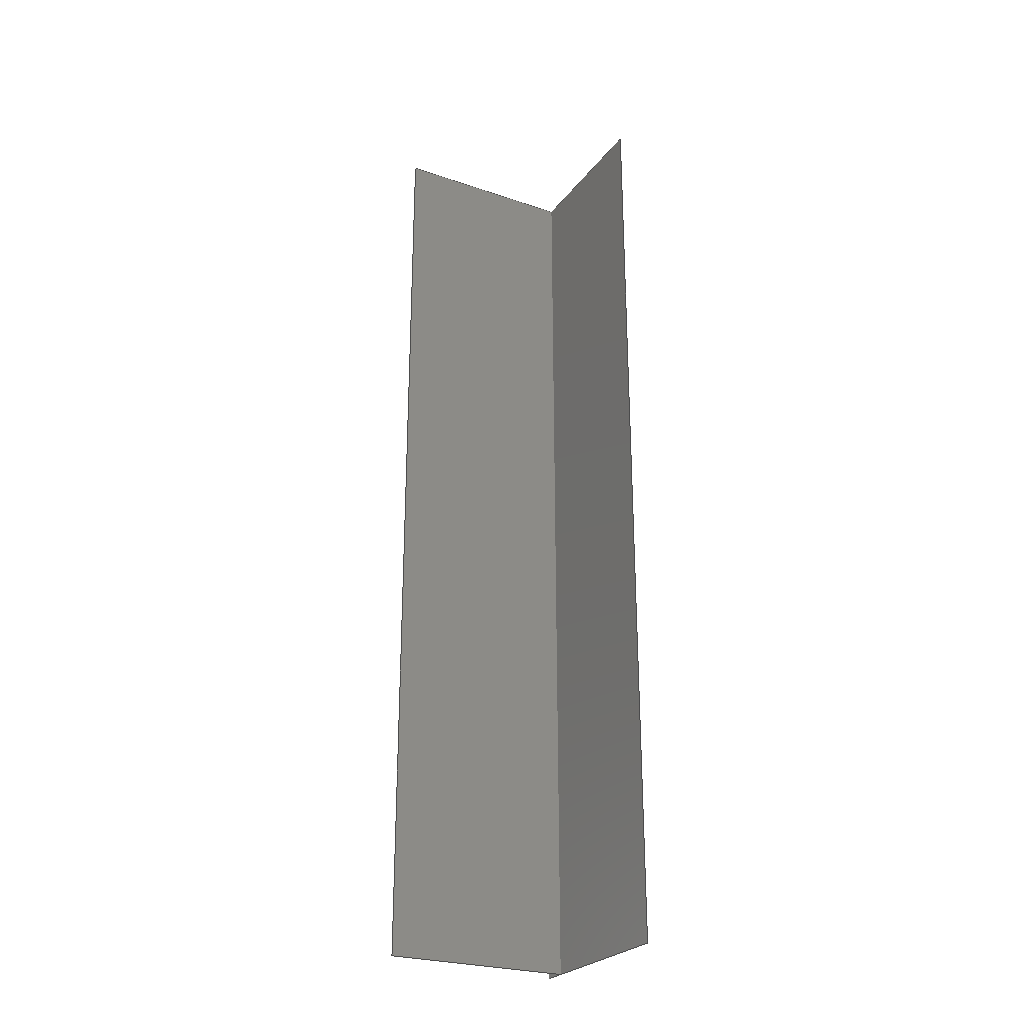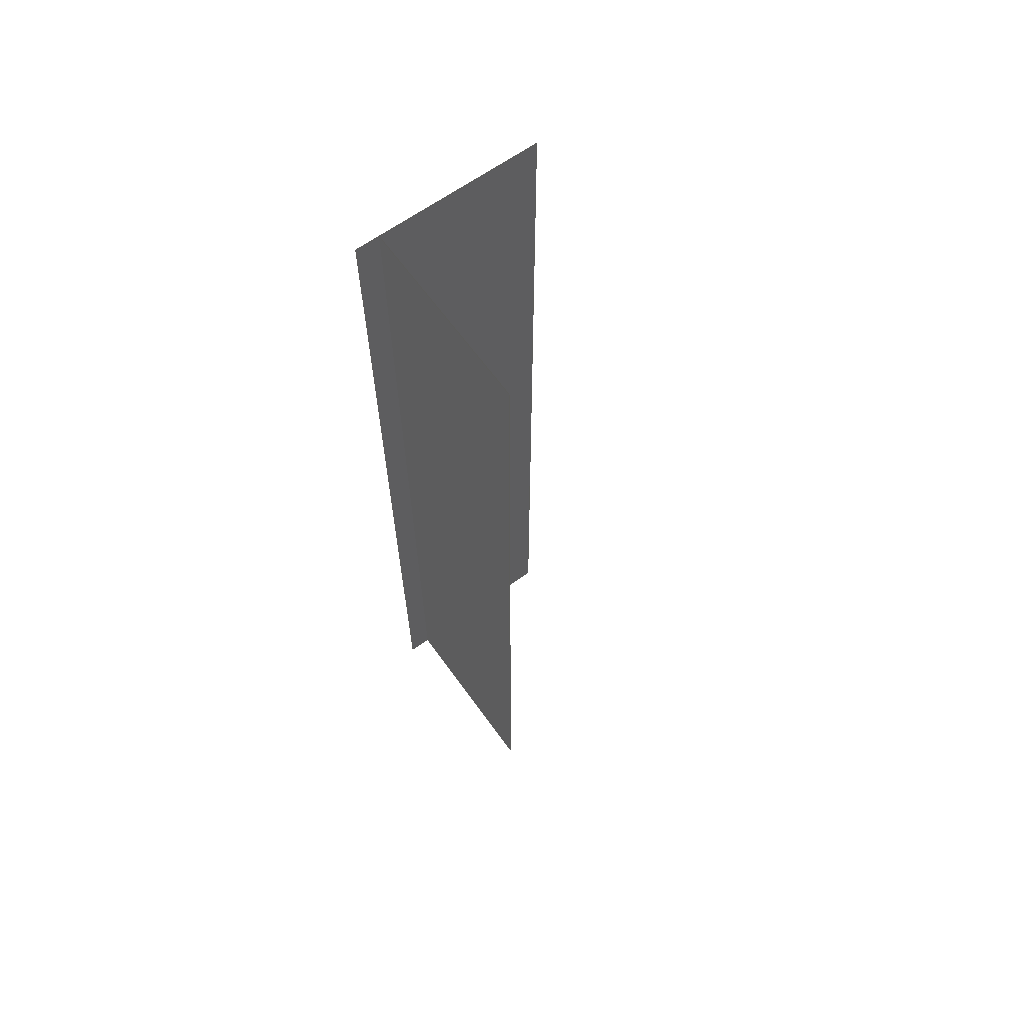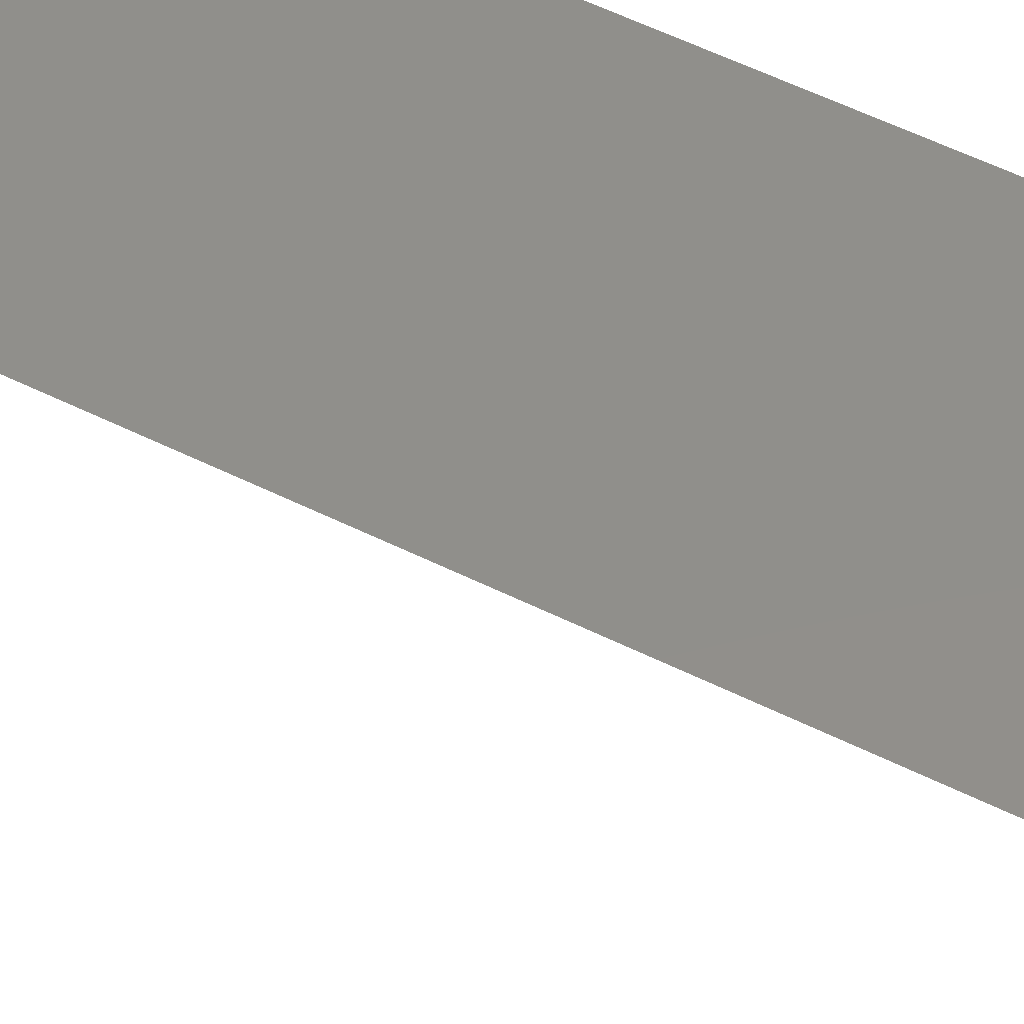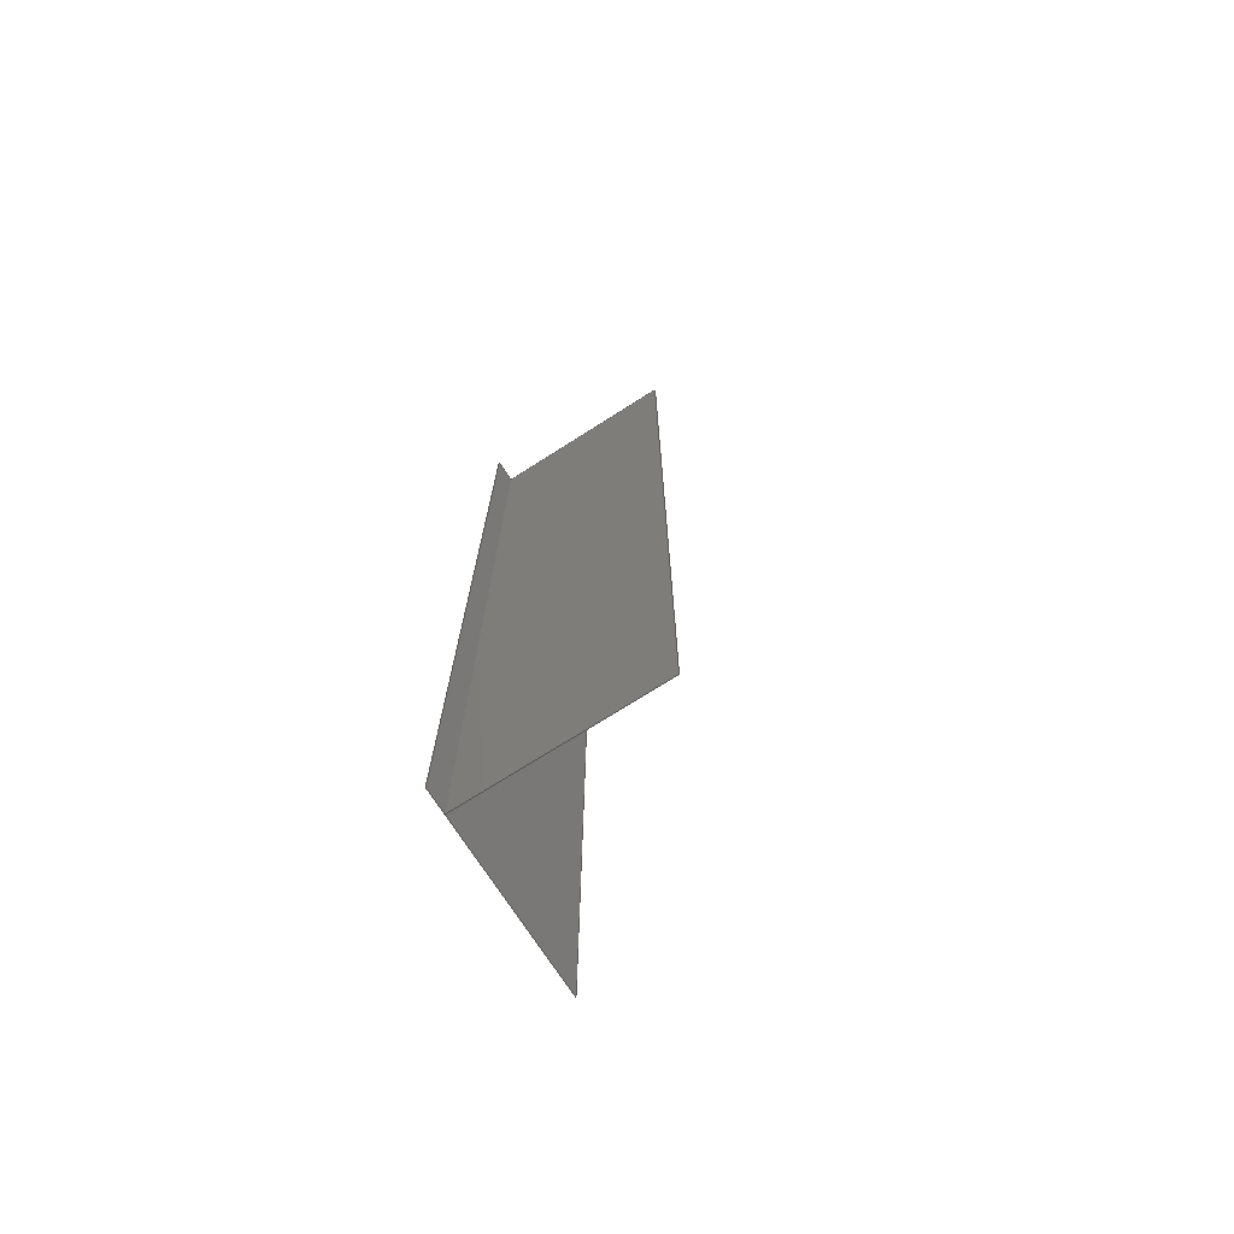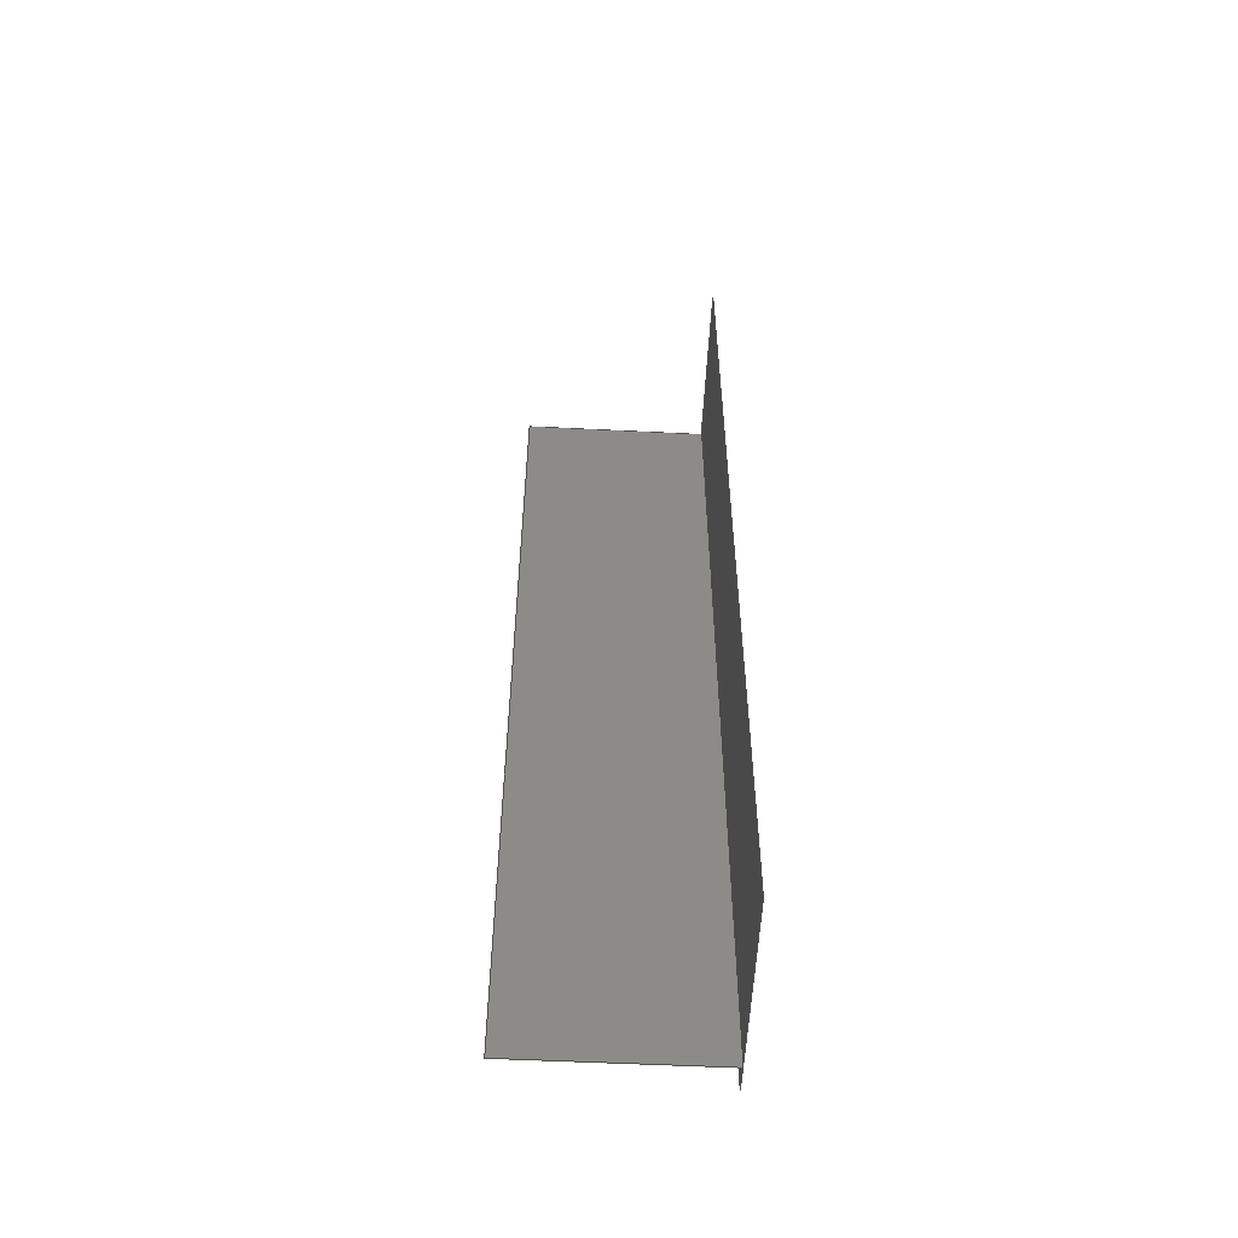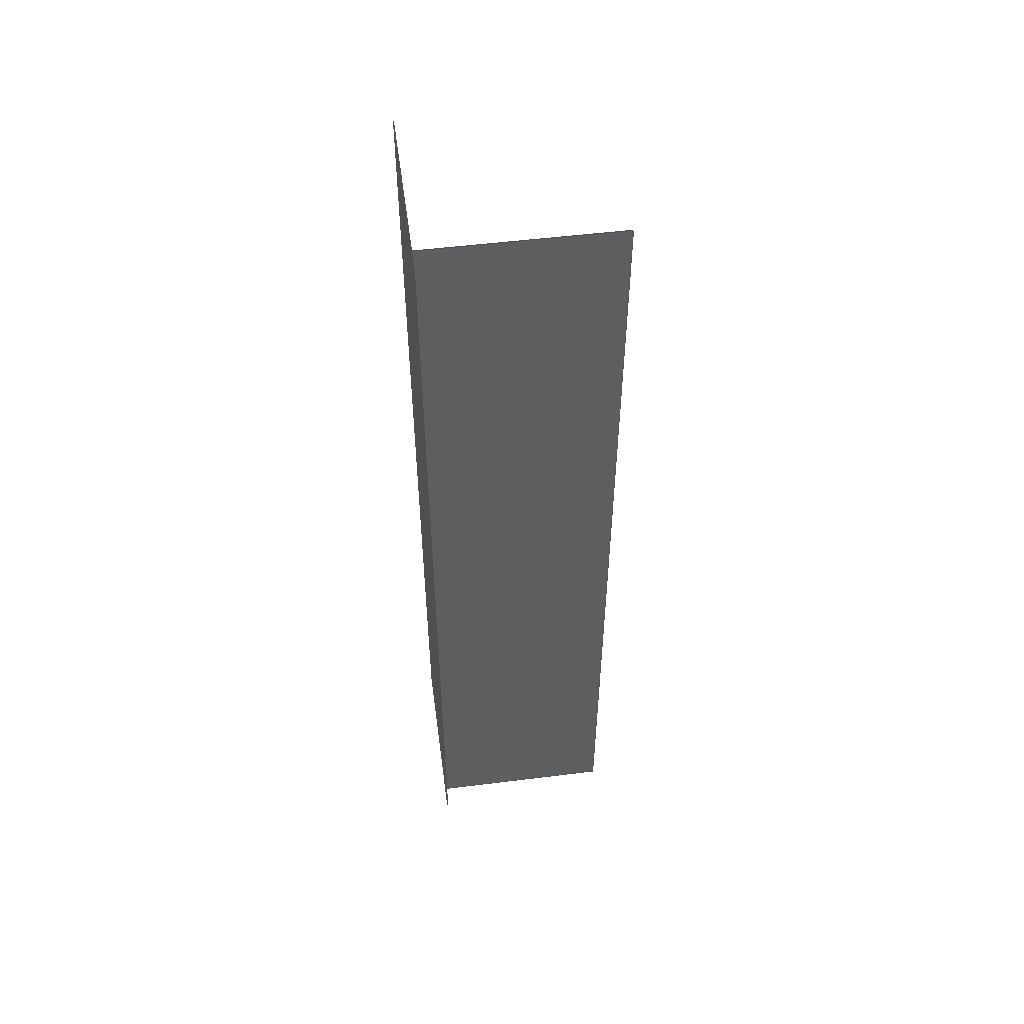
<metadata>
{"format":"iges","ext":"igs","renderer":"f3d","projection":"perspective","resolution":1024,"background":"white","views":[{"elev":-26.2,"azim":-118.3,"up":"+Y"},{"elev":64.7,"azim":144.2,"up":"+Y"},{"elev":49.3,"azim":-60.4,"up":"+Z"},{"elev":-72.3,"azim":122.5,"up":"+Y"},{"elev":-55.8,"azim":-93.0,"up":"+Y"},{"elev":52.9,"azim":82.4,"up":"+Y"}]}
</metadata>
<code>

,,31HOpen CASCADE IGES processor 7.4,13HFilename.iges,
16HOpen CASCADE 7.4,31HOpen CASCADE IGES processor 7.4,32,308,15,308,15,
,1,2,2HMM,1,0.01,15H2.023e+07,1e-07,10,3Hhan,,11,0,
15H2.023e+07,;
     402       1       0       0       0       0       0       000000000
     402       0       0       1       1                               0
     144       2       0       0       0       0       0       000020000
     144       0       0       1       0                               0
     128       3       0       0       0       0       0       000010000
     128       0       0      46       0                               0
     144      49       0       0       0       0       0       000020000
     144       0       0       1       0                               0
     128      50       0       0       0       0       0       000010000
     128       0       0      24       0                               0
402,2,3,7;                                                       0000001
144,5,0,0,0;                                                     0000003
128,7,13,2,2,0,0,1,0,0,0,0,0,0.1667,0.3333,0.5,     0000005
0.6667,0.8333,1,1,1,0,0,0,0.08333,       0000005
0.1667,0.25,0.3333,0.4167,0.5,0.5833,        0000005
0.6667,0.75,0.8333,0.9167,1,1,1,1,1,1,1,   0000005
1,1,1,1,1,1,1,1,1,1,1,1,1,1,1,1,1,1,1,1,1,  0000005
1,1,1,1,1,1,1,1,1,1,1,1,1,1,1,1,1,1,1,1,1,  0000005
1,1,1,1,1,1,1,1,1,1,1,1,1,1,1,1,1,1,1,1,1,  0000005
1,1,1,1,1,1,1,1,1,1,1,1,1,1,1,1,1,1,1,1,1,  0000005
1,1,1,1,1,1,1,1,1,1,1,1,1,1,1,1,1,1,1,1,1,  0000005
1,1,1,-1,0,0,-0.8333,0,0,-0.5,0,0,-0.1667,   0000005
0,0,0.1667,0,0,0.5,0,0,0.8333,0,0,1,0,0,    0000005
-1,0.4167,0,-0.8333,0.4167,0,-0.5,0.4167, 0000005
0,-0.1667,0.4167,0,0.1667,0.4167,0,0.5,   0000005
0.4167,0,0.8333,0.4167,0,1,0.4167,0,-1, 0000005
1.25,0,-0.8333,1.25,0,-0.5,1.25,0,-0.1667,1.25,0,  0000005
0.1667,1.25,0,0.5,1.25,0,0.8333,1.25,0,1,1.25,0,  0000005
-1,2.083,0,-0.8333,2.083,0,-0.5,2.083, 0000005
0,-0.1667,2.083,0,0.1667,2.083,0,0.5,   0000005
2.083,0,0.8333,2.083,0,1,2.083,0,-1, 0000005
2.917,0,-0.8333,2.917,0,-0.5,2.917,0,  0000005
-0.1667,2.917,0,0.1667,2.917,0,0.5,      0000005
2.917,0,0.8333,2.917,0,1,2.917,0,-1, 0000005
3.75,0,-0.8333,3.75,0,-0.5,3.75,0,-0.1667,3.75,0,  0000005
0.1667,3.75,0,0.5,3.75,0,0.8333,3.75,0,1,3.75,0,  0000005
-1,4.583,0,-0.8333,4.583,0,-0.5,4.583, 0000005
0,-0.1667,4.583,0,0.1667,4.583,0,0.5,   0000005
4.583,0,0.8333,4.583,0,1,4.583,0,-1, 0000005
5.417,0,-0.8333,5.417,0,-0.5,5.417,0,  0000005
-0.1667,5.417,0,0.1667,5.417,0,0.5,      0000005
5.417,0,0.8333,5.417,0,1,5.417,0,-1, 0000005
6.25,0,-0.8333,6.25,0,-0.5,6.25,0,-0.1667,6.25,0,  0000005
0.1667,6.25,0,0.5,6.25,0,0.8333,6.25,0,1,6.25,0,  0000005
-1,7.083,0,-0.8333,7.083,0,-0.5,7.083, 0000005
0,-0.1667,7.083,0,0.1667,7.083,0,0.5,   0000005
7.083,0,0.8333,7.083,0,1,7.083,0,-1, 0000005
7.917,0,-0.8333,7.917,0,-0.5,7.917,0,  0000005
-0.1667,7.917,0,0.1667,7.917,0,0.5,      0000005
7.917,0,0.8333,7.917,0,1,7.917,0,-1, 0000005
8.75,0,-0.8333,8.75,0,-0.5,8.75,0,-0.1667,8.75,0,  0000005
0.1667,8.75,0,0.5,8.75,0,0.8333,8.75,0,1,8.75,0,  0000005
-1,9.583,0,-0.8333,9.583,0,-0.5,9.583, 0000005
0,-0.1667,9.583,0,0.1667,9.583,0,0.5,   0000005
9.583,0,0.8333,9.583,0,1,9.583,0,-1, 0000005
10,0,-0.8333,10,0,-0.5,10,0,-0.1667,10,0,      0000005
0.1667,10,0,0.5,10,0,0.8333,10,0,1,10,0,0,   0000005
1,0,1;                                                        0000005
144,9,0,0,0;                                                     0000007
128,6,11,2,2,0,0,1,0,0,0,0,0,0.2,0.4,0.6,0.8,1,1,1,0,0,  0000009
0,0.1,0.2,0.3,0.4,0.5,0.6,0.7,0.8,0.9,1,1,1,1,1,1,1,1,  0000009
1,1,1,1,1,1,1,1,1,1,1,1,1,1,1,1,1,1,1,1,1,  0000009
1,1,1,1,1,1,1,1,1,1,1,1,1,1,1,1,1,1,1,1,1,  0000009
1,1,1,1,1,1,1,1,1,1,1,1,1,1,1,1,1,1,1,1,1,  0000009
1,1,1,1,1,1,1,1,1,1,1,1,1,1,1,1,0.75,0,0,0.75, 0000009
0,-0.2,0.75,0,-0.6,0.75,0,-1,0.75,0,-1.4,0.75,0,-1.8,0.75, 0000009
0,-2,0.75,0.5,0,0.75,0.5,-0.2,0.75,0.5,-0.6,0.75,0.5,-1,     0000009
0.75,0.5,-1.4,0.75,0.5,-1.8,0.75,0.5,-2,0.75,1.5,0,0.75,1.5,   0000009
-0.2,0.75,1.5,-0.6,0.75,1.5,-1,0.75,1.5,-1.4,0.75,1.5,-1.8,     0000009
0.75,1.5,-2,0.75,2.5,0,0.75,2.5,-0.2,0.75,2.5,-0.6,0.75,2.5,   0000009
-1,0.75,2.5,-1.4,0.75,2.5,-1.8,0.75,2.5,-2,0.75,3.5,0,0.75,   0000009
3.5,-0.2,0.75,3.5,-0.6,0.75,3.5,-1,0.75,3.5,-1.4,0.75,3.5,-1.8, 0000009
0.75,3.5,-2,0.75,4.5,0,0.75,4.5,-0.2,0.75,4.5,-0.6,0.75,4.5,   0000009
-1,0.75,4.5,-1.4,0.75,4.5,-1.8,0.75,4.5,-2,0.75,5.5,0,0.75,   0000009
5.5,-0.2,0.75,5.5,-0.6,0.75,5.5,-1,0.75,5.5,-1.4,0.75,5.5,-1.8, 0000009
0.75,5.5,-2,0.75,6.5,0,0.75,6.5,-0.2,0.75,6.5,-0.6,0.75,6.5,   0000009
-1,0.75,6.5,-1.4,0.75,6.5,-1.8,0.75,6.5,-2,0.75,7.5,0,0.75,   0000009
7.5,-0.2,0.75,7.5,-0.6,0.75,7.5,-1,0.75,7.5,-1.4,0.75,7.5,-1.8, 0000009
0.75,7.5,-2,0.75,8.5,0,0.75,8.5,-0.2,0.75,8.5,-0.6,0.75,8.5,   0000009
-1,0.75,8.5,-1.4,0.75,8.5,-1.8,0.75,8.5,-2,0.75,9.5,0,0.75,   0000009
9.5,-0.2,0.75,9.5,-0.6,0.75,9.5,-1,0.75,9.5,-1.4,0.75,9.5,-1.8, 0000009
0.75,9.5,-2,0.75,10,0,0.75,10,-0.2,0.75,10,-0.6,0.75,10,   0000009
-1,0.75,10,-1.4,0.75,10,-1.8,0.75,10,-2,0,1,0,1;        0000009
S      1G      4D     10P     73
</code>
